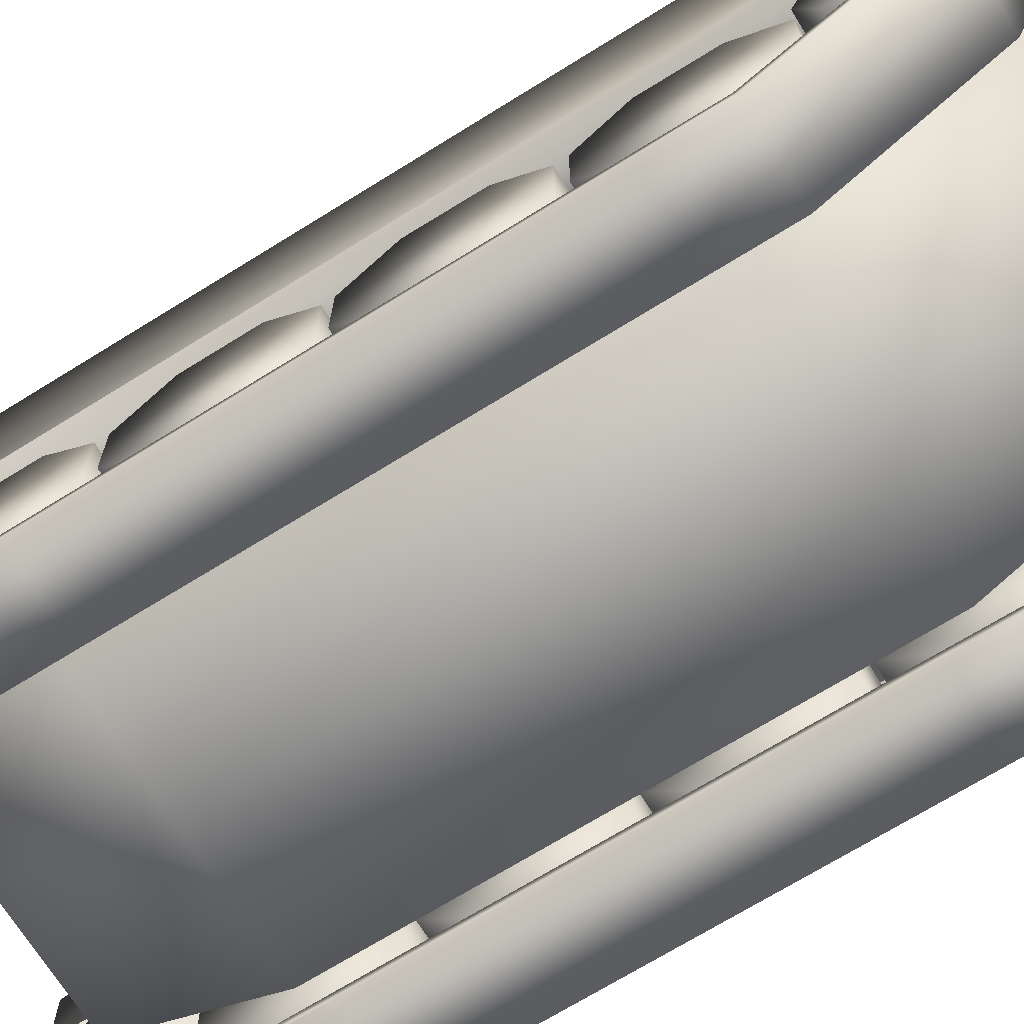
<metadata>
{"format":"obj","ext":"obj","renderer":"f3d","projection":"perspective","resolution":1024,"background":"white","views":[{"elev":-70.1,"azim":121.9,"up":"+Y"}]}
</metadata>
<code>
o Cube.002_Cube.014
v 0.1434 0.5769 -0.3575
v 0.1434 0.7025 -0.3575
v 0.2027 0.5769 -0.2021
v 0.2027 0.7025 -0.2021
v 0.1434 0.5769 -0.04667
v 0.1434 0.7025 -0.04667
v 0.3424 0.6769 -0.4168
v 0.187 0.7339 0.2905
v 0.2371 1.002 -0.4168
v 0.1268 0.9447 0.2905
v 0.3424 0.6769 -0.002595
v 0.2371 1.002 -0.002595
v 0.3887 0.8393 -0.5369
v 0.2782 0.8393 0.3466
v 0.3887 0.8393 -0.002595
v 0.03636 0.8787 0.2774
v 0.03636 0.8787 0.9956
v 0.05142 0.8393 0.2774
v 0.05142 0.8393 0.9956
v 0.03636 0.7999 0.2774
v 0.03636 0.7999 0.9956
v 0.07737 0.7554 0.3692
v 0.07737 0.9231 0.3692
v 0.07737 0.7063 0.2857
v 0.07737 0.9723 0.2857
v 0.04989 0.8934 0.9392
v 0.07056 0.8393 0.9392
v 0.04989 0.7852 0.9392
v 0.04989 0.8934 0.8385
v 0.07056 0.8393 0.8385
v 0.04989 0.7852 0.8385
v 0.09836 0.9977 -0.2713
v 0.07763 1.046 -0.2489
v 0.1391 0.9977 -0.1647
v 0.1098 1.046 -0.1647
v 0.09836 0.9977 -0.0581
v 0.07763 1.046 -0.08057
v 0.06572 1.021 -0.3175
v 0.06572 0.9156 -0.5774
v 0.06572 1.074 -0.3918
v 0.1883 1.021 -0.3175
v 0.1883 0.9156 -0.5774
v 0.1883 1.074 -0.3918
v 0.06572 0.7624 -0.5431
v 0.06572 0.7472 -0.4091
v 0.1883 0.7472 -0.4091
v 0.1883 0.7624 -0.5431
v 0.07737 0.9669 0.1447
v 0.07737 0.7116 0.1447
v 0 0.5769 -0.4219
v 0 0.7025 -0.4219
v -0.1434 0.5769 -0.3575
v -0.1434 0.7025 -0.3575
v -0.2027 0.5769 -0.2021
v -0.2027 0.7025 -0.2021
v -0.1434 0.5769 -0.04667
v -0.1434 0.7025 -0.04667
v 0 0.5769 0.0177
v 0 0.7025 0.0177
v -0.3424 0.6769 -0.4168
v -0.187 0.7339 0.2905
v 0 0.6769 -0.4168
v 0 0.7339 0.2905
v -0.2371 1.002 -0.4168
v -0.1268 0.9447 0.2905
v 0 1.002 -0.4168
v 0 0.9447 0.2905
v -0.3424 0.6769 -0.002595
v 0 0.6769 -0.002595
v -0.2371 1.002 -0.002595
v 0 1.002 -0.002595
v -0.3887 0.8393 -0.5369
v -0.2782 0.8393 0.3466
v 0 0.8393 0.3466
v 0 0.8393 -0.5369
v -0.3887 0.8393 -0.002595
v 0 0.895 0.2774
v 0 0.895 0.9956
v -0.03636 0.8787 0.2774
v -0.03636 0.8787 0.9956
v -0.05142 0.8393 0.2774
v -0.05142 0.8393 0.9956
v -0.03636 0.7999 0.2774
v -0.03636 0.7999 0.9956
v 0 0.7835 0.2774
v 0 0.7835 0.9956
v 0 0.8393 0.8385
v 0 0.8393 0.9956
v 0 0.8393 0.9392
v -0.07737 0.7554 0.3692
v -0.07737 0.9231 0.3692
v -0.07737 0.7063 0.2857
v -0.07737 0.9723 0.2857
v 0 0.9158 0.9392
v -0.04989 0.8934 0.9392
v -0.07056 0.8393 0.9392
v -0.04989 0.7852 0.9392
v 0 0.7628 0.9392
v 0 0.9158 0.8385
v -0.04989 0.8934 0.8385
v -0.07056 0.8393 0.8385
v -0.04989 0.7852 0.8385
v 0 0.7628 0.8385
v 0 0.9723 0.2857
v 0 0.7063 0.2857
v 0 0.9231 0.3692
v 0 0.7554 0.3692
v 0 0.9977 -0.3155
v 0 1.046 -0.2837
v -0.09836 0.9977 -0.2713
v -0.07763 1.046 -0.2489
v -0.1391 0.9977 -0.1647
v -0.1098 1.046 -0.1647
v -0.09836 0.9977 -0.0581
v -0.07763 1.046 -0.08057
v 0 0.9977 -0.01393
v 0 1.046 -0.04572
v 0 1.046 -0.1647
v -0.06572 1.021 -0.3175
v -0.06572 0.9156 -0.5774
v -0.06572 1.074 -0.3918
v -0.1883 1.021 -0.3175
v -0.1883 0.9156 -0.5774
v -0.1883 1.074 -0.3918
v -0.06572 0.7624 -0.5431
v -0.06572 0.7472 -0.4091
v -0.1883 0.7472 -0.4091
v -0.1883 0.7624 -0.5431
v -0.07737 0.9669 0.1447
v -0.07737 0.7116 0.1447
v 0 0.9669 0.1447
v 0 0.7116 0.1447
f 50 51 2 1
f 1 2 4 3
f 3 4 6 5
f 5 6 59 58
f 11 8 63 69
f 12 71 67 10
f 15 13 9 12
f 74 14 10 67
f 8 11 14
f 13 75 66 9
f 7 62 75 13
f 14 15 12
f 9 66 71 12
f 7 11 69 62
f 63 8 14 74
f 11 7 13 15
f 14 11 15
f 12 10 14
f 77 78 17 16
f 16 17 19 18
f 105 24 22 107
f 18 19 21 20
f 20 21 86 85
f 24 25 23 22
f 30 31 87
f 27 26 89
f 98 28 89
f 29 30 87
f 26 94 89
f 99 29 87
f 28 27 89
f 17 78 88
f 26 29 99 94
f 86 21 88
f 21 19 88
f 98 103 31 28
f 27 30 29 26
f 19 17 88
f 31 103 87
f 28 31 30 27
f 22 23 106 107
f 25 104 106 23
f 108 109 33 32
f 32 33 35 34
f 34 35 37 36
f 36 37 117 116
f 37 35 118
f 35 33 118
f 117 37 118
f 33 109 118
f 46 41 38 45
f 39 40 43 42
f 42 43 41 46 47
f 44 45 38 40 39
f 43 40 38 41
f 44 47 46 45
f 39 42 47 44
f 24 105 132 49
f 25 24 49 48
f 104 25 48 131
f 50 52 53 51
f 52 54 55 53
f 54 56 57 55
f 56 58 59 57
f 68 69 63 61
f 70 65 67 71
f 76 70 64 72
f 74 67 65 73
f 61 73 68
f 72 64 66 75
f 60 72 75 62
f 73 70 76
f 64 70 71 66
f 60 62 69 68
f 63 74 73 61
f 68 76 72 60
f 73 76 68
f 70 73 65
f 77 79 80 78
f 79 81 82 80
f 105 107 90 92
f 81 83 84 82
f 83 85 86 84
f 92 90 91 93
f 101 87 102
f 96 89 95
f 98 89 97
f 100 87 101
f 95 89 94
f 99 87 100
f 97 89 96
f 80 88 78
f 95 94 99 100
f 86 88 84
f 84 88 82
f 98 97 102 103
f 96 95 100 101
f 82 88 80
f 102 87 103
f 97 96 101 102
f 90 107 106 91
f 93 91 106 104
f 108 110 111 109
f 110 112 113 111
f 112 114 115 113
f 114 116 117 115
f 115 118 113
f 113 118 111
f 117 118 115
f 111 118 109
f 127 126 119 122
f 120 123 124 121
f 123 128 127 122 124
f 125 120 121 119 126
f 124 122 119 121
f 125 126 127 128
f 120 125 128 123
f 92 130 132 105
f 93 129 130 92
f 104 131 129 93
o Cube
v 0.3076 0.1261 0.3745
v 0.4656 0.1261 0.3745
v 0.3076 0.02553 0.4734
v 0.4656 0.02553 0.4734
v 0.3076 0.0243 0.6144
v 0.4656 0.0243 0.6144
v 0.3076 0.1231 0.7149
v 0.4656 0.1231 0.7149
v 0.3076 0.2641 0.7162
v 0.4656 0.2641 0.7162
v 0.3076 0.3647 0.6173
v 0.4656 0.3647 0.6173
v 0.3076 0.3659 0.4763
v 0.4656 0.3659 0.4763
v 0.3076 0.2671 0.3758
v 0.4656 0.2671 0.3758
v 0.3012 0.02553 0.4734
v 0.4785 0.02553 0.4734
v 0.3012 0.0243 0.6144
v 0.4785 0.0243 0.6144
v 0.3012 0.2406 0.9328
v 0.4785 0.2406 0.9328
v 0.3012 0.329 0.9694
v 0.4785 0.329 0.9694
v 0.3012 0.4175 0.9328
v 0.4785 0.4175 0.9328
v 0.3012 0.4541 0.8443
v 0.4785 0.4541 0.8443
v 0.4785 0.003066 0.4733
v 0.3012 0.003066 0.4733
v 0.3012 0.0028 0.6209
v 0.4785 0.0028 0.6209
v 0.4785 0.2264 0.9502
v 0.3012 0.2264 0.9502
v 0.3012 0.329 0.9919
v 0.4785 0.329 0.9919
v 0.3012 0.4333 0.9486
v 0.4785 0.4333 0.9486
v 0.3012 0.4761 0.8487
v 0.4785 0.4761 0.8487
v 0.3076 0.1261 -0.009403
v 0.4656 0.1261 -0.009403
v 0.3076 0.02553 -0.1082
v 0.4656 0.02553 -0.1082
v 0.3076 0.0243 -0.2492
v 0.4656 0.0243 -0.2492
v 0.3076 0.1231 -0.3498
v 0.4656 0.1231 -0.3498
v 0.3076 0.2641 -0.351
v 0.4656 0.2641 -0.351
v 0.3076 0.3647 -0.2522
v 0.4656 0.3647 -0.2522
v 0.3076 0.3659 -0.1112
v 0.4656 0.3659 -0.1112
v 0.3076 0.2671 -0.01063
v 0.4656 0.2671 -0.01063
v 0.4644 0.3295 -0.7168
v 0.3087 0.3295 -0.7168
v 0.4644 0.4182 -0.7533
v 0.3087 0.4182 -0.7533
v 0.4644 0.4551 -0.8418
v 0.3087 0.4551 -0.8418
v 0.4644 0.4187 -0.9305
v 0.3087 0.4187 -0.9305
v 0.4644 0.3302 -0.9675
v 0.3087 0.3302 -0.9675
v 0.4644 0.2415 -0.931
v 0.3087 0.2415 -0.931
v 0.4644 0.2045 -0.8425
v 0.3087 0.2045 -0.8425
v 0.4644 0.2409 -0.7538
v 0.3087 0.2409 -0.7538
v 0.4656 0.3647 -0.6173
v 0.3076 0.3647 -0.6173
v 0.4656 0.2641 -0.7162
v 0.3076 0.2641 -0.7162
v 0.4656 0.1231 -0.7149
v 0.3076 0.1231 -0.7149
v 0.4656 0.0243 -0.6144
v 0.3076 0.0243 -0.6144
v 0.4656 0.02553 -0.4734
v 0.3076 0.02553 -0.4734
v 0.4656 0.1261 -0.3745
v 0.3076 0.1261 -0.3745
v 0.4656 0.2671 -0.3758
v 0.3076 0.2671 -0.3758
v 0.4656 0.3659 -0.4763
v 0.3076 0.3659 -0.4763
v 0.3012 0.02553 -0.4734
v 0.4785 0.02553 -0.4734
v 0.3012 0.0243 -0.6144
v 0.4785 0.0243 -0.6144
v 0.3012 0.2406 -0.9328
v 0.4785 0.2406 -0.9328
v 0.3012 0.329 -0.9694
v 0.4785 0.329 -0.9694
v 0.3012 0.4175 -0.9328
v 0.4785 0.4175 -0.9328
v 0.3012 0.4541 -0.8443
v 0.4785 0.4541 -0.8443
v 0.3012 0.02553 0
v 0.4785 0.02553 0
v 0.3012 0.4541 0
v 0.4785 0.4541 0
v 0.4785 0.003066 -0.4733
v 0.3012 0.003066 -0.4733
v 0.3012 0.0028 -0.6209
v 0.4785 0.0028 -0.6209
v 0.4785 0.2264 -0.9502
v 0.3012 0.2264 -0.9502
v 0.3012 0.329 -0.9919
v 0.4785 0.329 -0.9919
v 0.3012 0.4333 -0.9486
v 0.4785 0.4333 -0.9486
v 0.3012 0.4761 -0.8487
v 0.4785 0.4761 -0.8487
v 0.4785 0.003066 0
v 0.3012 0.003066 0
v 0.4785 0.4765 0
v 0.3012 0.4765 0
v 0.3076 0.3659 0.1114
v 0.4656 0.3659 0.1114
v 0.3076 0.2671 0.01083
v 0.4656 0.2671 0.01083
v 0.3076 0.1261 0.009604
v 0.4656 0.1261 0.009604
v 0.3076 0.02553 0.1084
v 0.4656 0.02553 0.1084
v 0.3076 0.0243 0.2494
v 0.4656 0.0243 0.2494
v 0.3076 0.1231 0.35
v 0.4656 0.1231 0.35
v 0.3076 0.2641 0.3512
v 0.4656 0.2641 0.3512
v 0.3076 0.3647 0.2524
v 0.4656 0.3647 0.2524
v 0.3087 0.2409 0.7538
v 0.4644 0.2409 0.7538
v 0.3087 0.2045 0.8425
v 0.4644 0.2045 0.8425
v 0.3087 0.2415 0.931
v 0.4644 0.2415 0.931
v 0.3087 0.3302 0.9675
v 0.4644 0.3302 0.9675
v 0.3087 0.4187 0.9305
v 0.4644 0.4187 0.9305
v 0.3087 0.4551 0.8418
v 0.4644 0.4551 0.8418
v 0.3087 0.4182 0.7533
v 0.4644 0.4182 0.7533
v 0.3087 0.3295 0.7168
v 0.4644 0.3295 0.7168
v 0.2881 0.3085 -0.9603
v 0.2881 0.2627 0.878
v 0.2881 0.5758 -0.8509
v 0.2881 0.5378 0.878
v 0.2881 0.6501 -0.5305
v 0.2881 0.6501 0.5305
v 0.2921 0.3704 0.9898
v 0.2921 0.4945 0.9898
v 0.2921 0.3704 -0.9898
v 0.2921 0.4945 -0.9898
v 0.4909 0.3704 0.9898
v 0.4909 0.4945 0.9898
v 0.4909 0.3704 -0.9898
v 0.4909 0.4945 -0.9898
v 0.2921 0.3704 0
v 0.2921 0.5401 0.8093
v 0.2921 0.6631 0.6288
v 0.2921 0.6631 -0.6288
v 0.4909 0.3704 0
v 0.4909 0.5401 0.8093
v 0.4909 0.6631 -0.6288
v 0.4909 0.6631 0.6288
v 0.2921 0.5401 -0.8093
v 0.4909 0.5401 -0.8093
v 0.2881 0.07204 -0.5305
v 0.2881 0.07204 0.5305
v -0.3076 0.1261 0.3745
v -0.4656 0.1261 0.3745
v -0.3076 0.02553 0.4734
v -0.4656 0.02553 0.4734
v -0.3076 0.0243 0.6144
v -0.4656 0.0243 0.6144
v -0.3076 0.1231 0.7149
v -0.4656 0.1231 0.7149
v -0.3076 0.2641 0.7162
v -0.4656 0.2641 0.7162
v -0.3076 0.3647 0.6173
v -0.4656 0.3647 0.6173
v -0.3076 0.3659 0.4763
v -0.4656 0.3659 0.4763
v -0.3076 0.2671 0.3758
v -0.4656 0.2671 0.3758
v -0.3012 0.02553 0.4734
v -0.4785 0.02553 0.4734
v -0.3012 0.0243 0.6144
v -0.4785 0.0243 0.6144
v -0.3012 0.2406 0.9328
v -0.4785 0.2406 0.9328
v -0.3012 0.329 0.9694
v -0.4785 0.329 0.9694
v -0.3012 0.4175 0.9328
v -0.4785 0.4175 0.9328
v -0.3012 0.4541 0.8443
v -0.4785 0.4541 0.8443
v -0.4785 0.003066 0.4733
v -0.3012 0.003066 0.4733
v -0.3012 0.0028 0.6209
v -0.4785 0.0028 0.6209
v -0.4785 0.2264 0.9502
v -0.3012 0.2264 0.9502
v -0.3012 0.329 0.9919
v -0.4785 0.329 0.9919
v -0.3012 0.4333 0.9486
v -0.4785 0.4333 0.9486
v -0.3012 0.4761 0.8487
v -0.4785 0.4761 0.8487
v -0.3076 0.1261 -0.009403
v -0.4656 0.1261 -0.009403
v -0.3076 0.02553 -0.1082
v -0.4656 0.02553 -0.1082
v -0.3076 0.0243 -0.2492
v -0.4656 0.0243 -0.2492
v -0.3076 0.1231 -0.3498
v -0.4656 0.1231 -0.3498
v -0.3076 0.2641 -0.351
v -0.4656 0.2641 -0.351
v -0.3076 0.3647 -0.2522
v -0.4656 0.3647 -0.2522
v -0.3076 0.3659 -0.1112
v -0.4656 0.3659 -0.1112
v -0.3076 0.2671 -0.01063
v -0.4656 0.2671 -0.01063
v -0.4644 0.3295 -0.7168
v -0.3087 0.3295 -0.7168
v -0.4644 0.4182 -0.7533
v -0.3087 0.4182 -0.7533
v -0.4644 0.4551 -0.8418
v -0.3087 0.4551 -0.8418
v -0.4644 0.4187 -0.9305
v -0.3087 0.4187 -0.9305
v -0.4644 0.3302 -0.9675
v -0.3087 0.3302 -0.9675
v -0.4644 0.2415 -0.931
v -0.3087 0.2415 -0.931
v -0.4644 0.2045 -0.8425
v -0.3087 0.2045 -0.8425
v -0.4644 0.2409 -0.7538
v -0.3087 0.2409 -0.7538
v -0.4656 0.3647 -0.6173
v -0.3076 0.3647 -0.6173
v -0.4656 0.2641 -0.7162
v -0.3076 0.2641 -0.7162
v -0.4656 0.1231 -0.7149
v -0.3076 0.1231 -0.7149
v -0.4656 0.0243 -0.6144
v -0.3076 0.0243 -0.6144
v -0.4656 0.02553 -0.4734
v -0.3076 0.02553 -0.4734
v -0.4656 0.1261 -0.3745
v -0.3076 0.1261 -0.3745
v -0.4656 0.2671 -0.3758
v -0.3076 0.2671 -0.3758
v -0.4656 0.3659 -0.4763
v -0.3076 0.3659 -0.4763
v -0.3012 0.02553 -0.4734
v -0.4785 0.02553 -0.4734
v -0.3012 0.0243 -0.6144
v -0.4785 0.0243 -0.6144
v -0.3012 0.2406 -0.9328
v -0.4785 0.2406 -0.9328
v -0.3012 0.329 -0.9694
v -0.4785 0.329 -0.9694
v -0.3012 0.4175 -0.9328
v -0.4785 0.4175 -0.9328
v -0.3012 0.4541 -0.8443
v -0.4785 0.4541 -0.8443
v -0.3012 0.02553 0
v -0.4785 0.02553 0
v -0.3012 0.4541 0
v -0.4785 0.4541 0
v -0.4785 0.003066 -0.4733
v -0.3012 0.003066 -0.4733
v -0.3012 0.0028 -0.6209
v -0.4785 0.0028 -0.6209
v -0.4785 0.2264 -0.9502
v -0.3012 0.2264 -0.9502
v -0.3012 0.329 -0.9919
v -0.4785 0.329 -0.9919
v -0.3012 0.4333 -0.9486
v -0.4785 0.4333 -0.9486
v -0.3012 0.4761 -0.8487
v -0.4785 0.4761 -0.8487
v -0.4785 0.003066 0
v -0.3012 0.003066 0
v -0.4785 0.4765 0
v -0.3012 0.4765 0
v -0.3076 0.3659 0.1114
v -0.4656 0.3659 0.1114
v -0.3076 0.2671 0.01083
v -0.4656 0.2671 0.01083
v -0.3076 0.1261 0.009604
v -0.4656 0.1261 0.009604
v -0.3076 0.02553 0.1084
v -0.4656 0.02553 0.1084
v -0.3076 0.0243 0.2494
v -0.4656 0.0243 0.2494
v -0.3076 0.1231 0.35
v -0.4656 0.1231 0.35
v -0.3076 0.2641 0.3512
v -0.4656 0.2641 0.3512
v -0.3076 0.3647 0.2524
v -0.4656 0.3647 0.2524
v -0.3087 0.2409 0.7538
v -0.4644 0.2409 0.7538
v -0.3087 0.2045 0.8425
v -0.4644 0.2045 0.8425
v -0.3087 0.2415 0.931
v -0.4644 0.2415 0.931
v -0.3087 0.3302 0.9675
v -0.4644 0.3302 0.9675
v -0.3087 0.4187 0.9305
v -0.4644 0.4187 0.9305
v -0.3087 0.4551 0.8418
v -0.4644 0.4551 0.8418
v -0.3087 0.4182 0.7533
v -0.4644 0.4182 0.7533
v -0.3087 0.3295 0.7168
v -0.4644 0.3295 0.7168
v -0.2881 0.3085 -0.9603
v -0.2881 0.2627 0.878
v -0.2881 0.5758 -0.8509
v -0.2881 0.5378 0.878
v 0 0.3085 -0.9603
v 0 0.2627 0.878
v 0 0.5758 -0.8509
v 0 0.5378 0.878
v -0.2881 0.6501 -0.5305
v -0.2881 0.6501 0.5305
v 0 0.6501 -0.5305
v 0 0.6501 0.5305
v -0.2921 0.3704 0.9898
v -0.2921 0.4945 0.9898
v -0.2921 0.3704 -0.9898
v -0.2921 0.4945 -0.9898
v -0.4909 0.3704 0.9898
v -0.4909 0.4945 0.9898
v -0.4909 0.3704 -0.9898
v -0.4909 0.4945 -0.9898
v -0.2921 0.3704 0
v -0.2921 0.5401 0.8093
v -0.2921 0.6631 0.6288
v -0.2921 0.6631 -0.6288
v -0.4909 0.3704 0
v -0.4909 0.5401 0.8093
v -0.4909 0.6631 -0.6288
v -0.4909 0.6631 0.6288
v -0.2921 0.5401 -0.8093
v -0.4909 0.5401 -0.8093
v -0.2881 0.07204 -0.5305
v -0.2881 0.07204 0.5305
v 0 0.07204 0.5305
v 0 0.07204 -0.5305
f 133 134 136 135
f 135 136 138 137
f 137 138 140 139
f 139 140 142 141
f 141 142 144 143
f 143 144 146 145
f 136 134 148 146 144 142 140 138
f 145 146 148 147
f 147 148 134 133
f 133 135 137 139 141 143 145 147
f 149 151 152 150
f 153 155 156 154
f 155 157 158 156
f 157 159 160 158
f 151 153 154 152
f 150 234 233 149
f 160 159 235 236
f 162 161 164 163
f 166 165 168 167
f 167 168 170 169
f 169 170 172 171
f 163 164 165 166
f 161 162 250 249
f 172 251 252 171
f 149 233 250 162
f 159 157 169 171
f 158 160 172 170
f 155 153 166 167
f 160 236 251 172
f 154 156 168 165
f 235 159 171 252
f 152 154 165 164
f 153 151 163 166
f 157 155 167 169
f 151 149 162 163
f 156 158 170 168
f 150 152 164 161
f 234 150 161 249
f 185 187 188 186
f 175 177 178 176
f 177 179 180 178
f 179 181 182 180
f 181 183 184 182
f 183 185 186 184
f 176 178 180 182 184 186 188 174
f 187 173 174 188
f 173 175 176 174
f 173 187 185 183 181 179 177 175
f 190 204 203 189
f 194 192 191 193
f 196 194 193 195
f 198 196 195 197
f 200 198 197 199
f 202 200 199 201
f 201 199 197 195 193 191 189 203
f 204 202 201 203
f 192 190 189 191
f 204 190 192 194 196 198 200 202
f 206 220 219 205
f 210 208 207 209
f 212 210 209 211
f 214 212 211 213
f 216 214 213 215
f 218 216 215 217
f 217 215 213 211 209 207 205 219
f 220 218 217 219
f 208 206 205 207
f 220 206 208 210 212 214 216 218
f 221 222 224 223
f 225 226 228 227
f 227 228 230 229
f 229 230 232 231
f 223 224 226 225
f 222 221 233 234
f 232 236 235 231
f 238 239 240 237
f 242 243 244 241
f 243 245 246 244
f 245 247 248 246
f 239 242 241 240
f 237 249 250 238
f 248 247 252 251
f 221 238 250 233
f 231 247 245 229
f 230 246 248 232
f 227 243 242 225
f 232 248 251 236
f 226 241 244 228
f 235 252 247 231
f 224 240 241 226
f 225 242 239 223
f 229 245 243 227
f 223 239 238 221
f 228 244 246 230
f 222 237 240 224
f 234 249 237 222
f 265 266 268 267
f 255 256 258 257
f 257 258 260 259
f 259 260 262 261
f 261 262 264 263
f 263 264 266 265
f 256 254 268 266 264 262 260 258
f 267 268 254 253
f 253 254 256 255
f 253 255 257 259 261 263 265 267
f 269 270 272 271
f 271 272 274 273
f 273 274 276 275
f 275 276 278 277
f 277 278 280 279
f 279 280 282 281
f 272 270 284 282 280 278 276 274
f 281 282 284 283
f 283 284 270 269
f 269 271 273 275 277 279 281 283
f 287 285 467 469
f 286 288 470 468
f 290 474 470 288
f 287 469 473 289
f 289 473 474 290
f 293 307 294
f 293 294 298 297
f 295 304 296
f 295 296 292 291
f 304 300 292 296
f 308 307 302 305
f 305 302 301 306
f 291 292 300
f 297 308 305 303
f 303 305 306
f 291 300 301 299
f 299 301 302
f 306 301 300 304
f 303 306 304 295
f 297 298 308
f 298 294 307 308
f 299 302 307 293
f 310 290 288 286
f 310 286 468 495
f 285 309 496 467
f 309 310 495 496
f 285 287 289 309
f 309 289 290 310
f 311 313 314 312
f 313 315 316 314
f 315 317 318 316
f 317 319 320 318
f 319 321 322 320
f 321 323 324 322
f 314 316 318 320 322 324 326 312
f 323 325 326 324
f 325 311 312 326
f 311 325 323 321 319 317 315 313
f 327 328 330 329
f 331 332 334 333
f 333 334 336 335
f 335 336 338 337
f 329 330 332 331
f 328 327 411 412
f 338 414 413 337
f 340 341 342 339
f 344 345 346 343
f 345 347 348 346
f 347 349 350 348
f 341 344 343 342
f 339 427 428 340
f 350 349 430 429
f 327 340 428 411
f 337 349 347 335
f 336 348 350 338
f 333 345 344 331
f 338 350 429 414
f 332 343 346 334
f 413 430 349 337
f 330 342 343 332
f 331 344 341 329
f 335 347 345 333
f 329 341 340 327
f 334 346 348 336
f 328 339 342 330
f 412 427 339 328
f 363 364 366 365
f 353 354 356 355
f 355 356 358 357
f 357 358 360 359
f 359 360 362 361
f 361 362 364 363
f 354 352 366 364 362 360 358 356
f 365 366 352 351
f 351 352 354 353
f 351 353 355 357 359 361 363 365
f 368 367 381 382
f 372 371 369 370
f 374 373 371 372
f 376 375 373 374
f 378 377 375 376
f 380 379 377 378
f 379 381 367 369 371 373 375 377
f 382 381 379 380
f 370 369 367 368
f 382 380 378 376 374 372 370 368
f 384 383 397 398
f 388 387 385 386
f 390 389 387 388
f 392 391 389 390
f 394 393 391 392
f 396 395 393 394
f 395 397 383 385 387 389 391 393
f 398 397 395 396
f 386 385 383 384
f 398 396 394 392 390 388 386 384
f 399 401 402 400
f 403 405 406 404
f 405 407 408 406
f 407 409 410 408
f 401 403 404 402
f 400 412 411 399
f 410 409 413 414
f 416 415 418 417
f 420 419 422 421
f 421 422 424 423
f 423 424 426 425
f 417 418 419 420
f 415 416 428 427
f 426 429 430 425
f 399 411 428 416
f 409 407 423 425
f 408 410 426 424
f 405 403 420 421
f 410 414 429 426
f 404 406 422 419
f 413 409 425 430
f 402 404 419 418
f 403 401 417 420
f 407 405 421 423
f 401 399 416 417
f 406 408 424 422
f 400 402 418 415
f 412 400 415 427
f 443 445 446 444
f 433 435 436 434
f 435 437 438 436
f 437 439 440 438
f 439 441 442 440
f 441 443 444 442
f 434 436 438 440 442 444 446 432
f 445 431 432 446
f 431 433 434 432
f 431 445 443 441 439 437 435 433
f 447 449 450 448
f 449 451 452 450
f 451 453 454 452
f 453 455 456 454
f 455 457 458 456
f 457 459 460 458
f 450 452 454 456 458 460 462 448
f 459 461 462 460
f 461 447 448 462
f 447 461 459 457 455 453 451 449
f 465 469 467 463
f 464 468 470 466
f 472 466 470 474
f 465 471 473 469
f 471 472 474 473
f 477 478 491
f 477 481 482 478
f 479 480 488
f 479 475 476 480
f 488 480 476 484
f 492 489 486 491
f 489 490 485 486
f 475 484 476
f 481 487 489 492
f 487 490 489
f 475 483 485 484
f 483 486 485
f 490 488 484 485
f 487 479 488 490
f 481 492 482
f 482 492 491 478
f 483 477 491 486
f 494 464 466 472
f 494 495 468 464
f 463 467 496 493
f 493 496 495 494
f 463 493 471 465
f 493 494 472 471

</code>
